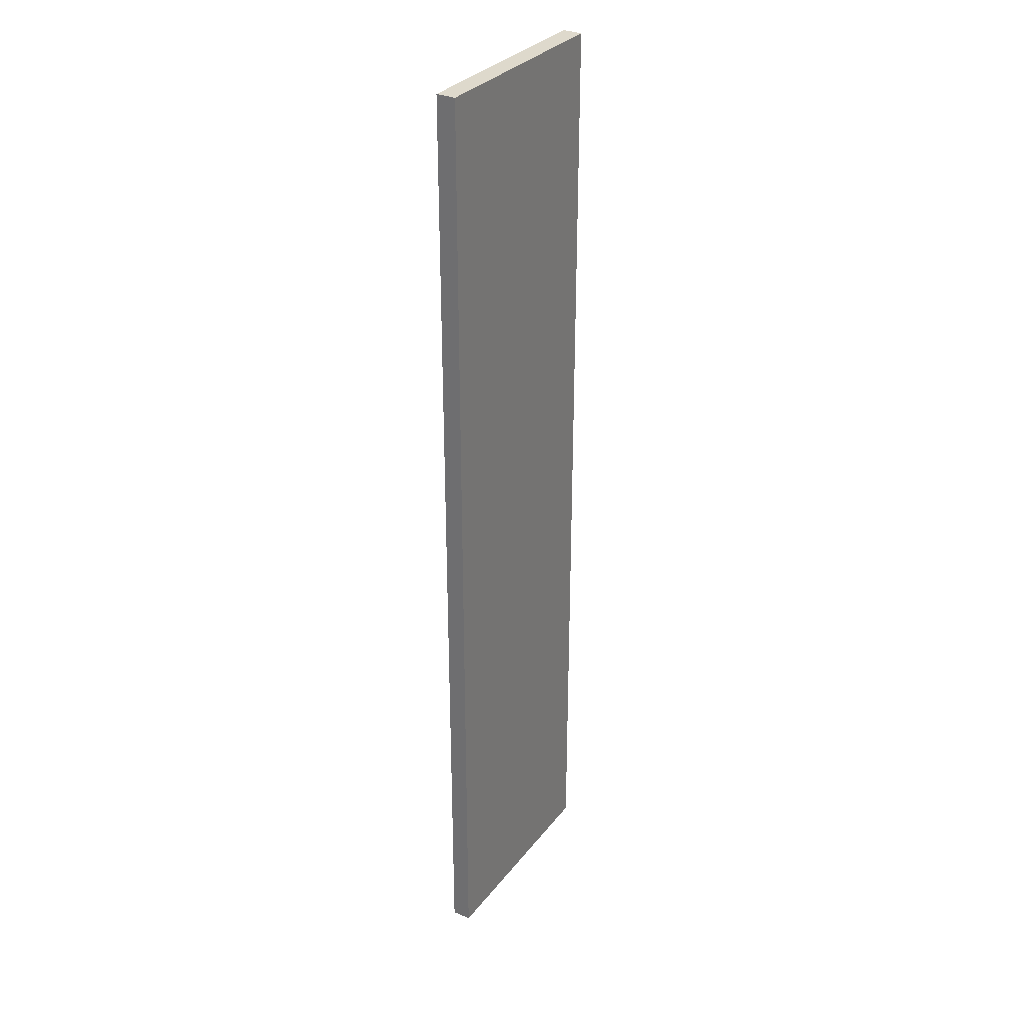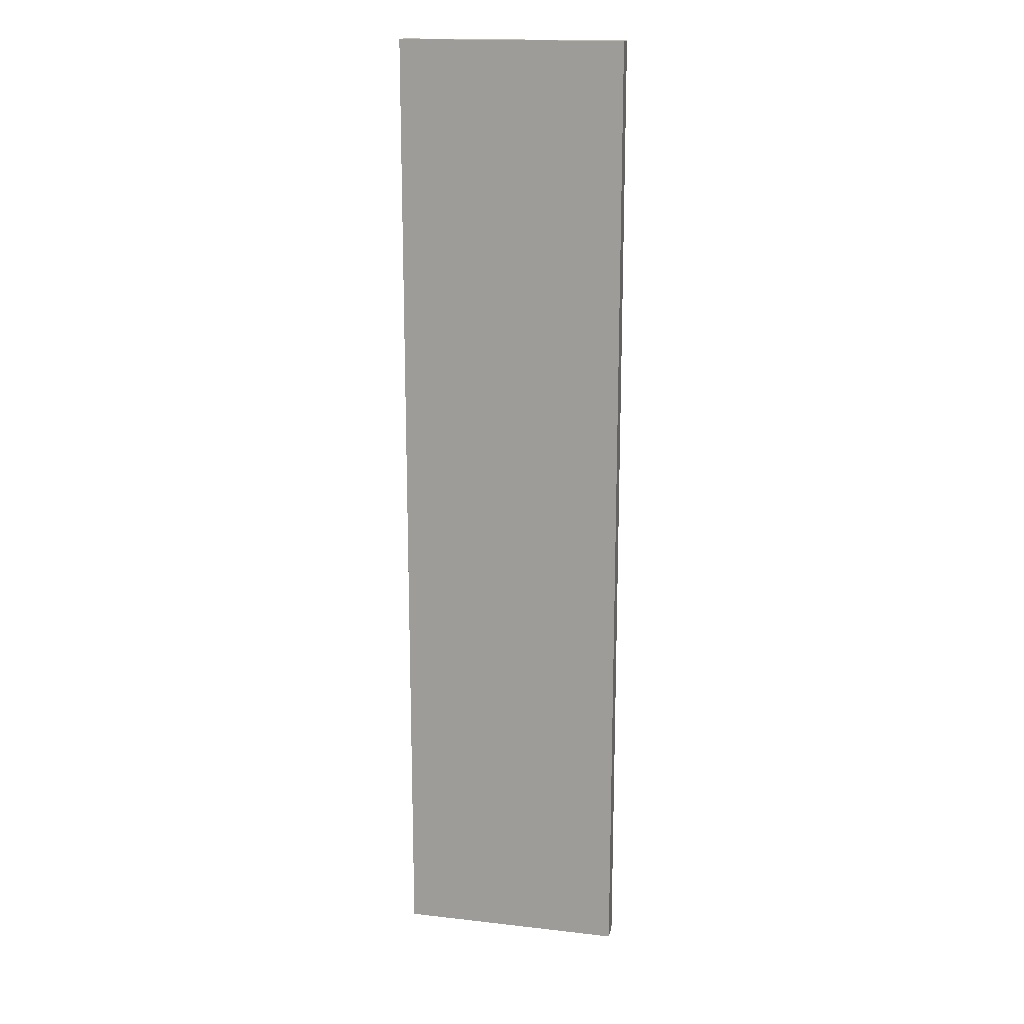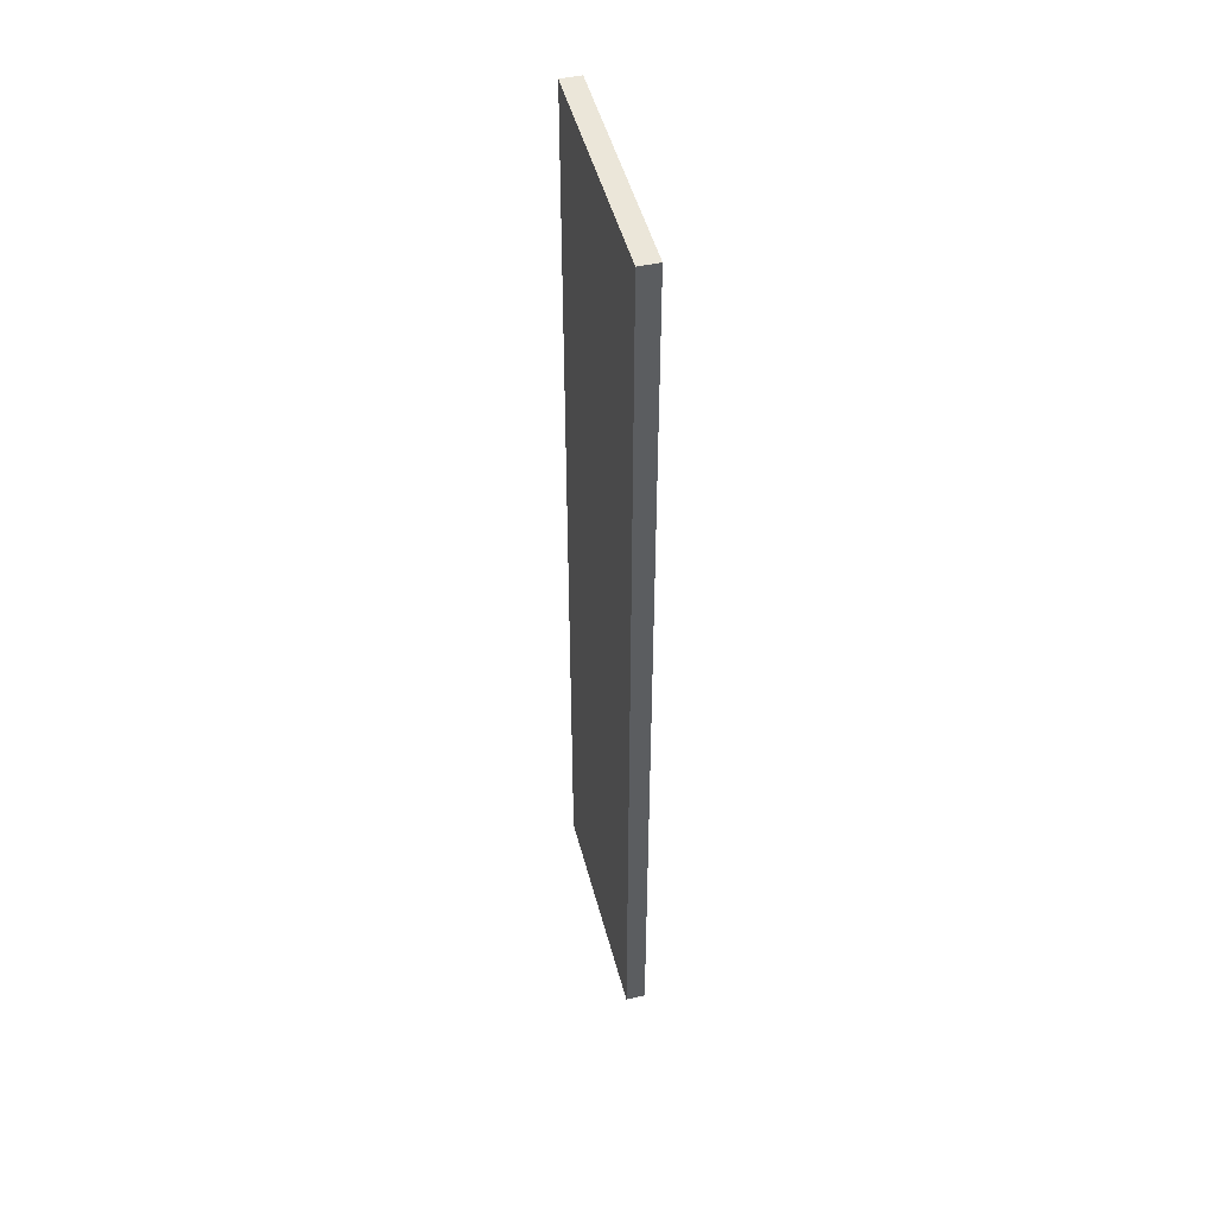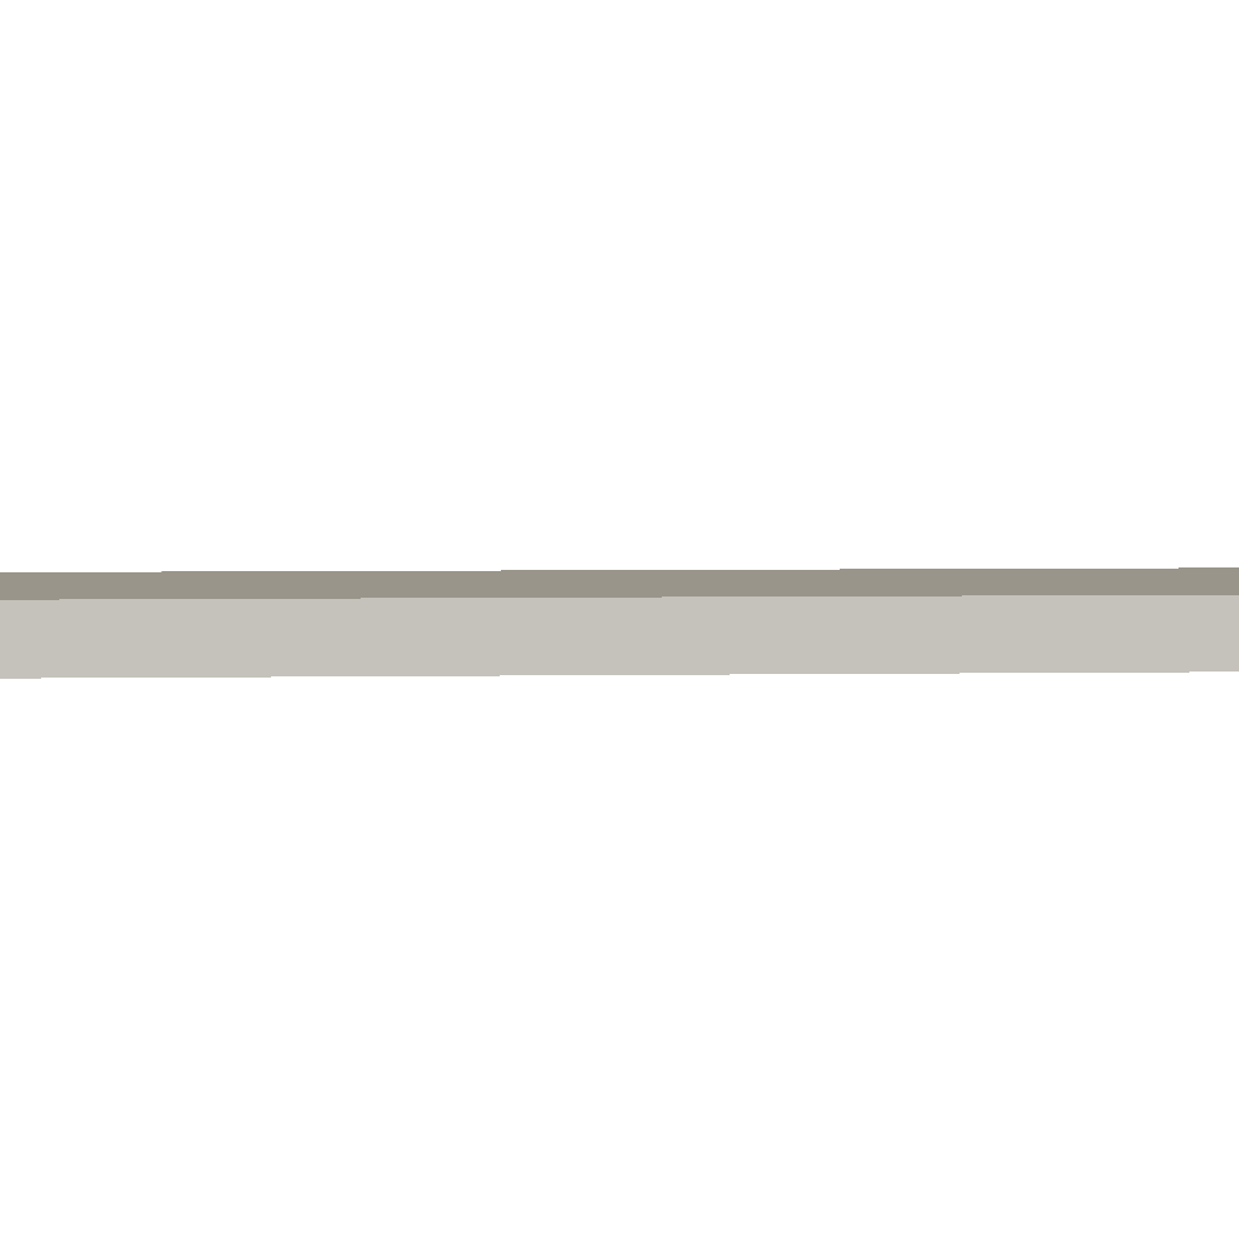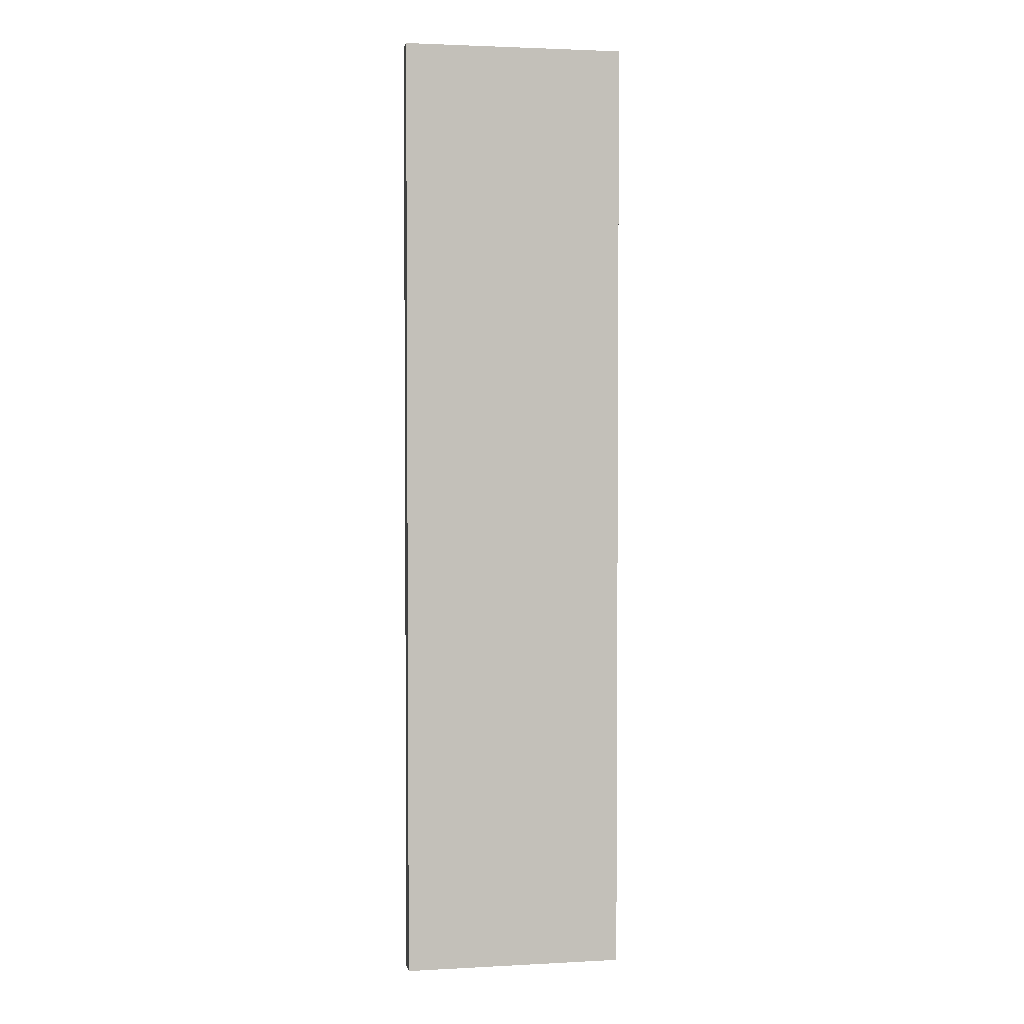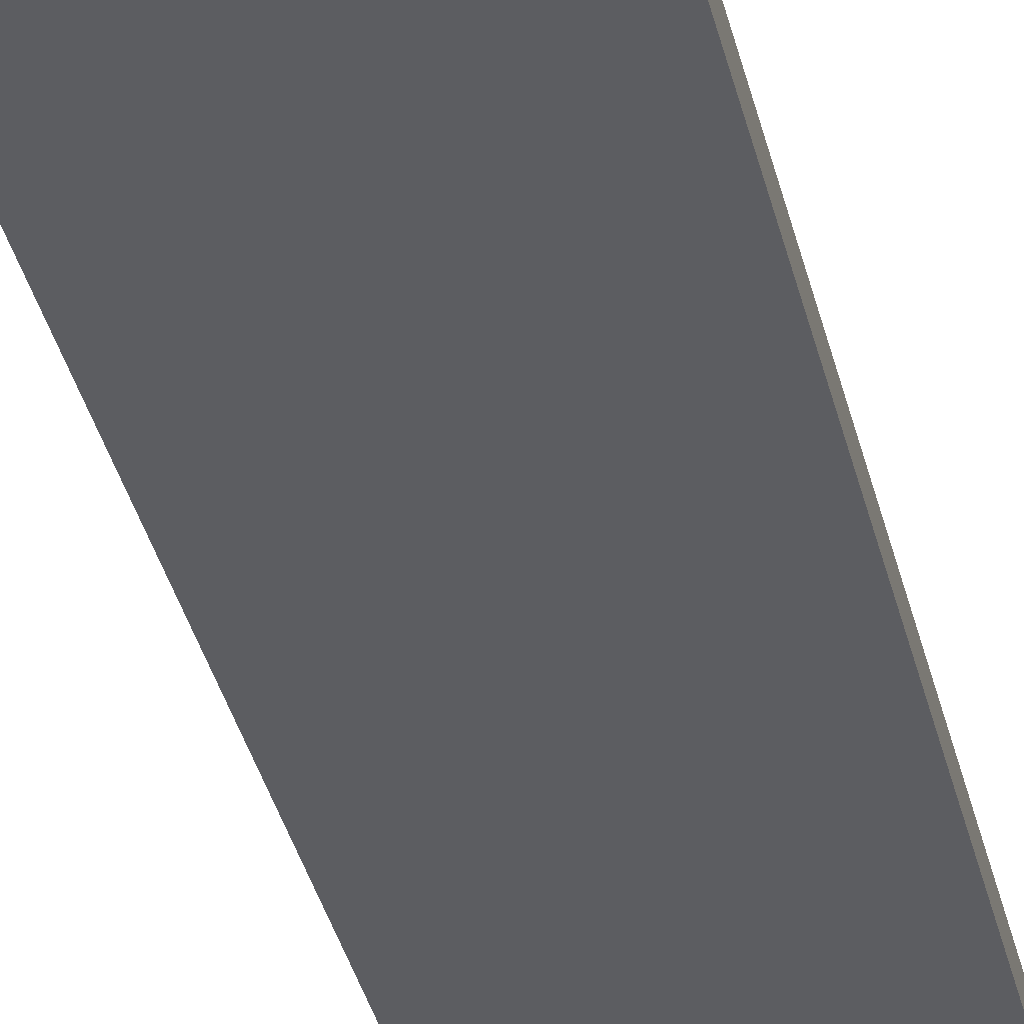
<metadata>
{"format":"obj","ext":"obj","renderer":"f3d","projection":"perspective","resolution":1024,"background":"white","views":[{"elev":31.2,"azim":121.1,"up":"+Y"},{"elev":16.6,"azim":-167.1,"up":"+Y"},{"elev":48.9,"azim":-104.5,"up":"+Y"},{"elev":2.1,"azim":83.2,"up":"+Z"},{"elev":2.9,"azim":169.5,"up":"+Y"},{"elev":-37.2,"azim":-166.7,"up":"+Z"}]}
</metadata>
<code>
o 570
v 2223 1866 8.9
v 2223 1866 8.9
v 2223 1866 8.9
v 2223 1866 8.894
v 2223 1866 8.894
v 2223 1866 8.894
v 2223 1866 8.9
v 2223 1866 8.9
v 2223 1866 8.9
v 2223 1866 8.894
v 2223 1866 8.9
v 2223 1866 8.894
v 2223 1866 8.894
v 2223 1866 8.894
v 2223 1866 8.894
v 2223 1866 8.894
v 2223 1866 8.9
v 2223 1866 8.894
v 2223 1866 8.9
v 2223 1866 8.894
v 2223 1866 8.894
v 2223 1866 8.9
v 2223 1866 8.894
v 2223 1866 8.894
v 2223 1866 8.9
v 2223 1866 8.9
v 2223 1866 8.894
v 2223 1866 8.9
v 2223 1866 8.9
f 1 2 3
f 1 4 5
f 6 2 7
f 8 9 7
f 10 7 11
f 12 13 14
f 14 15 16
f 17 15 18
f 19 20 21
f 22 23 20
f 24 25 26
f 27 28 29

</code>
